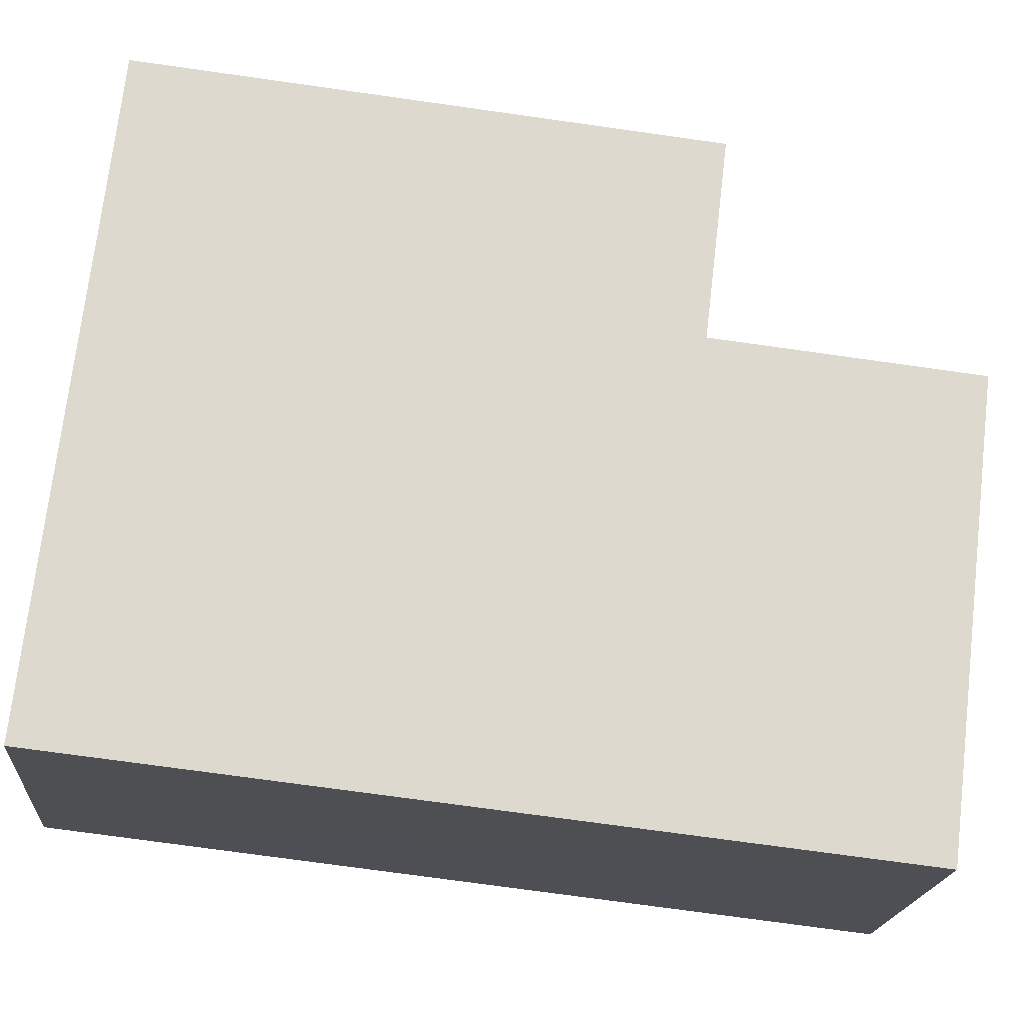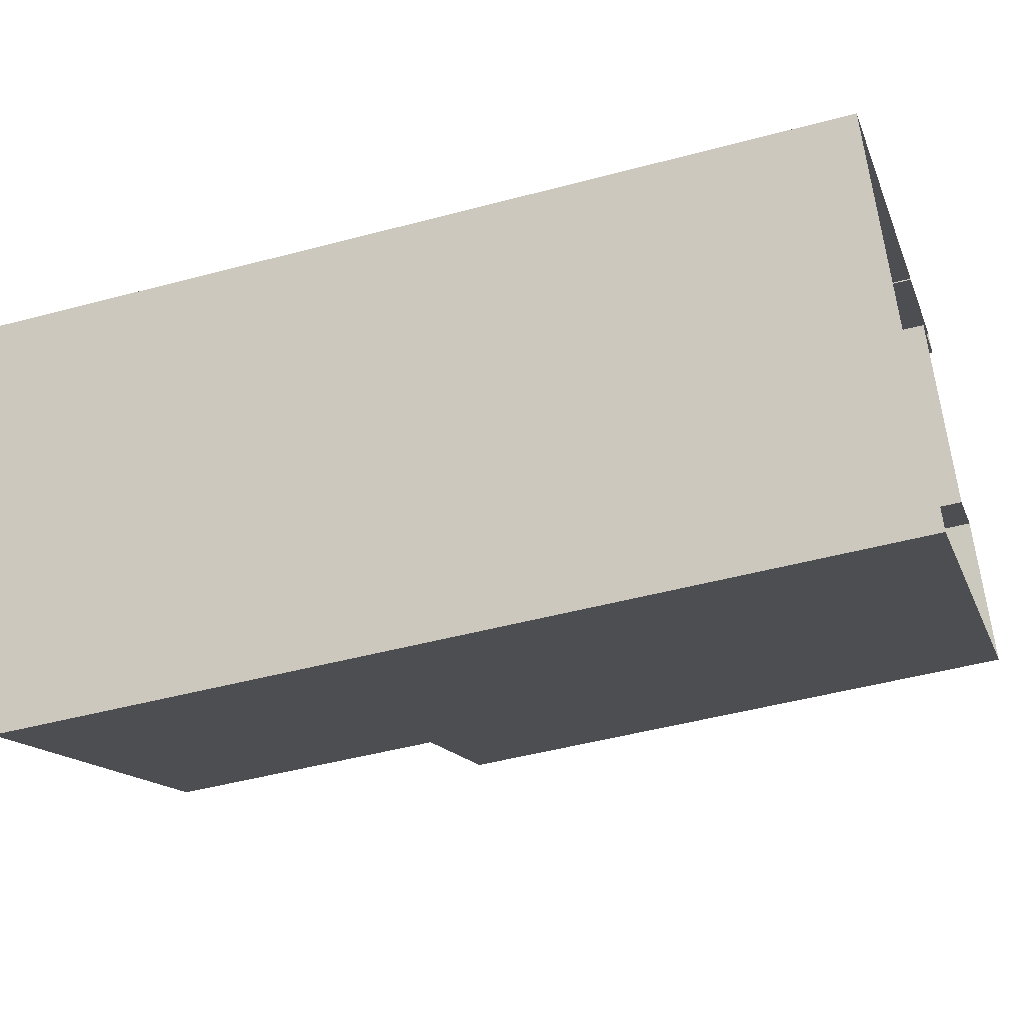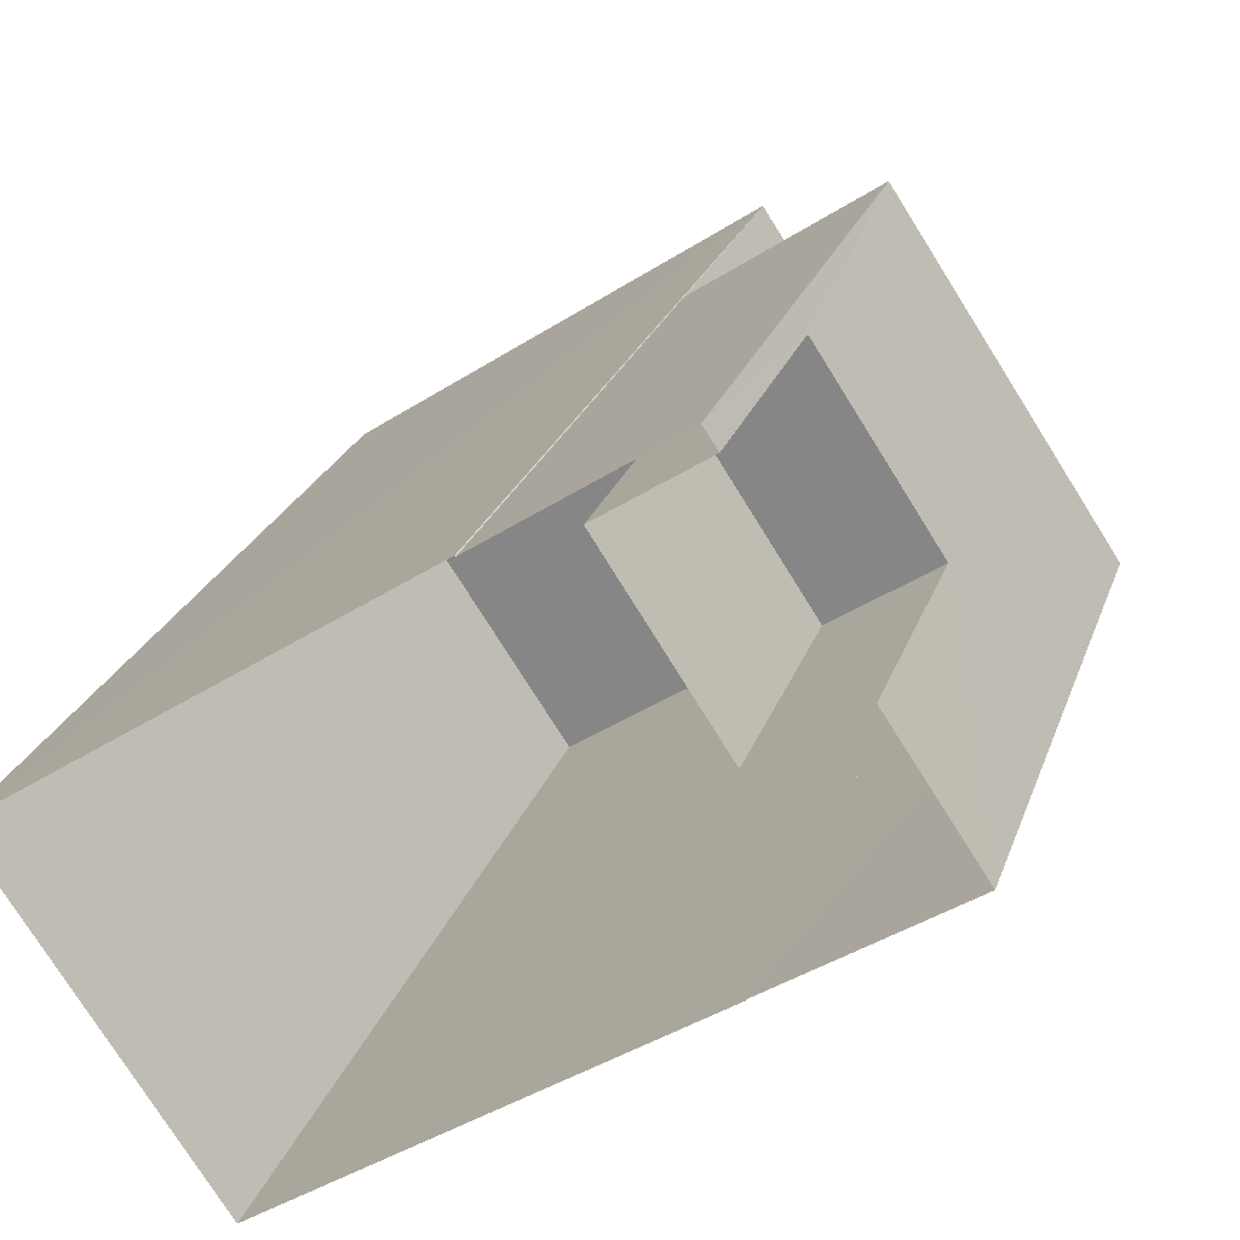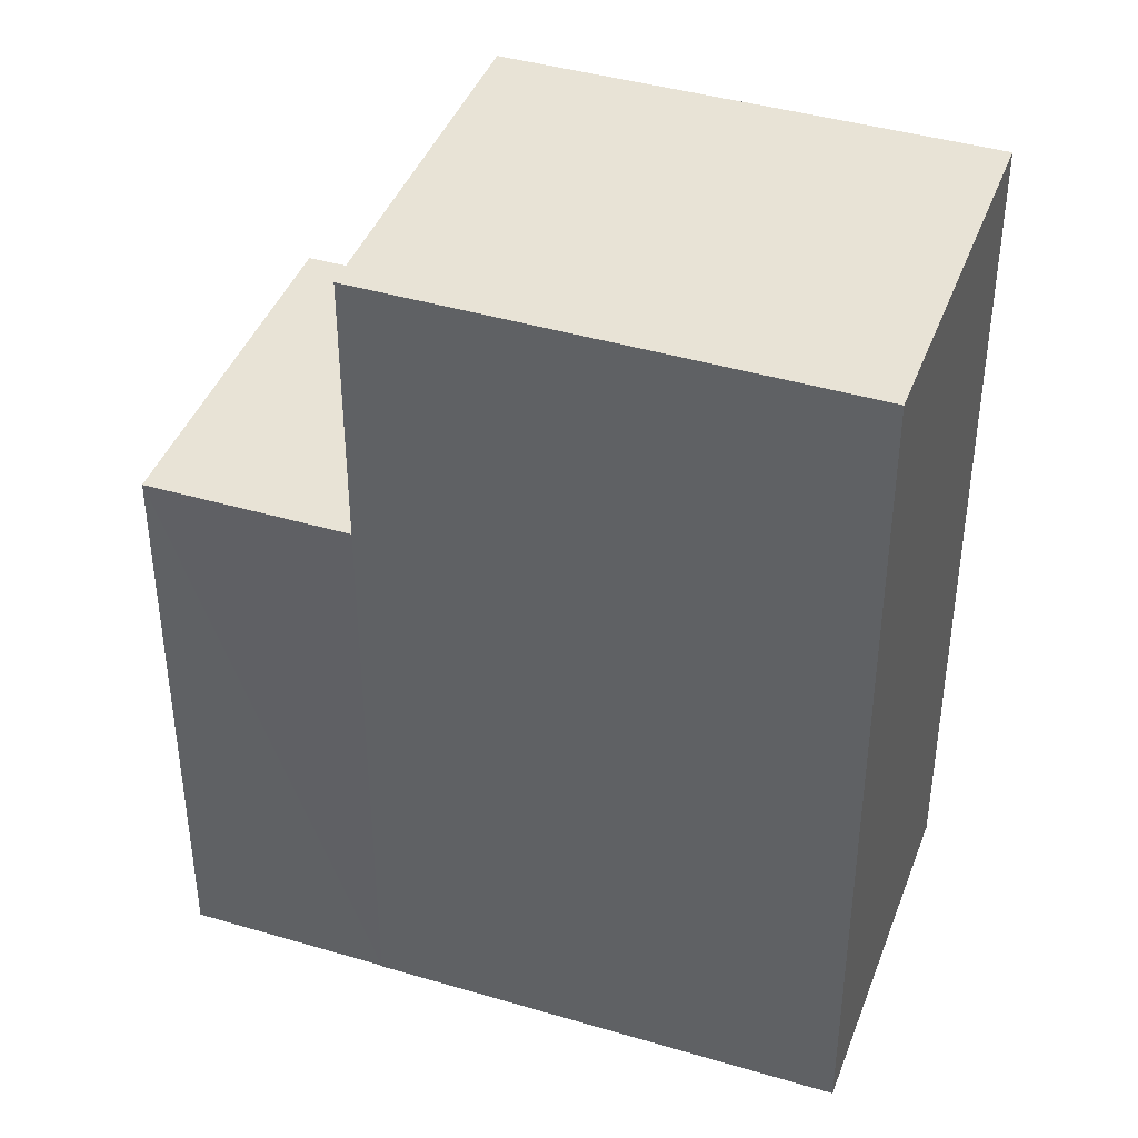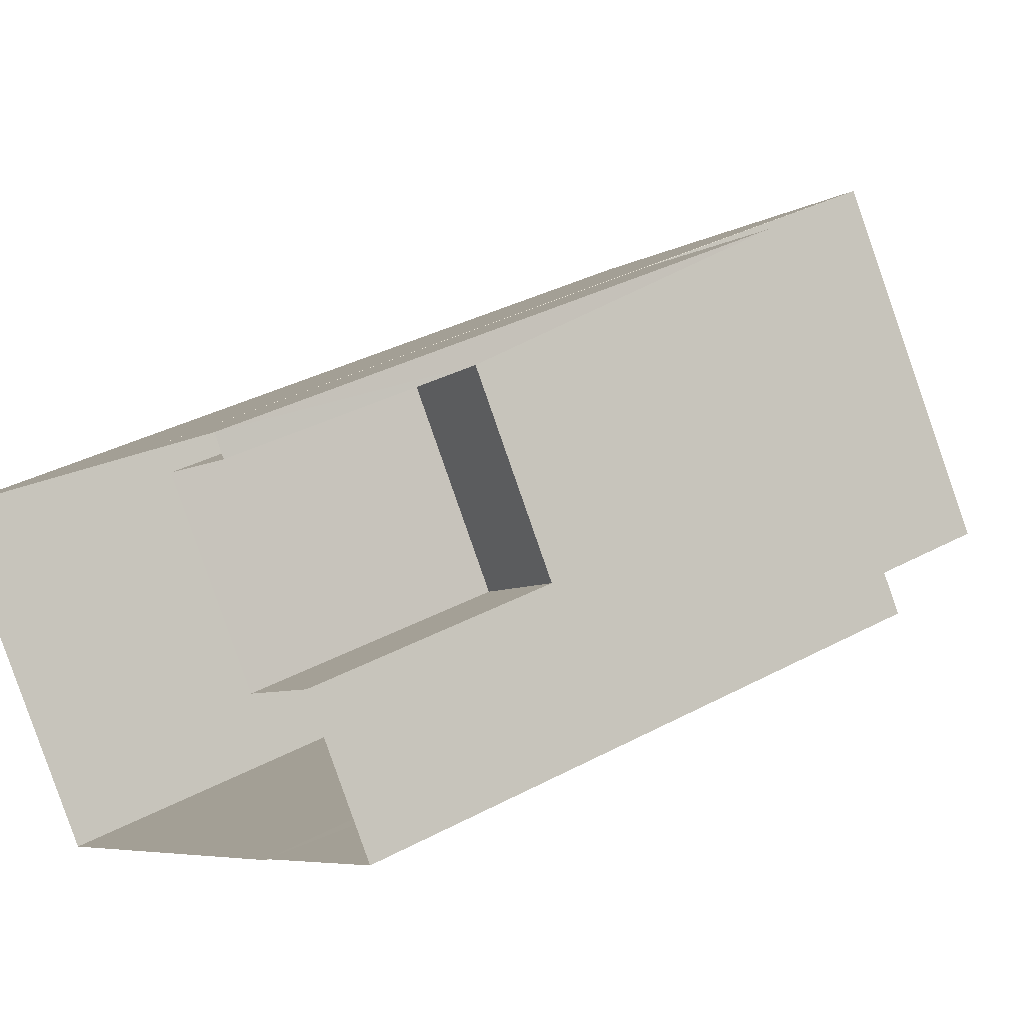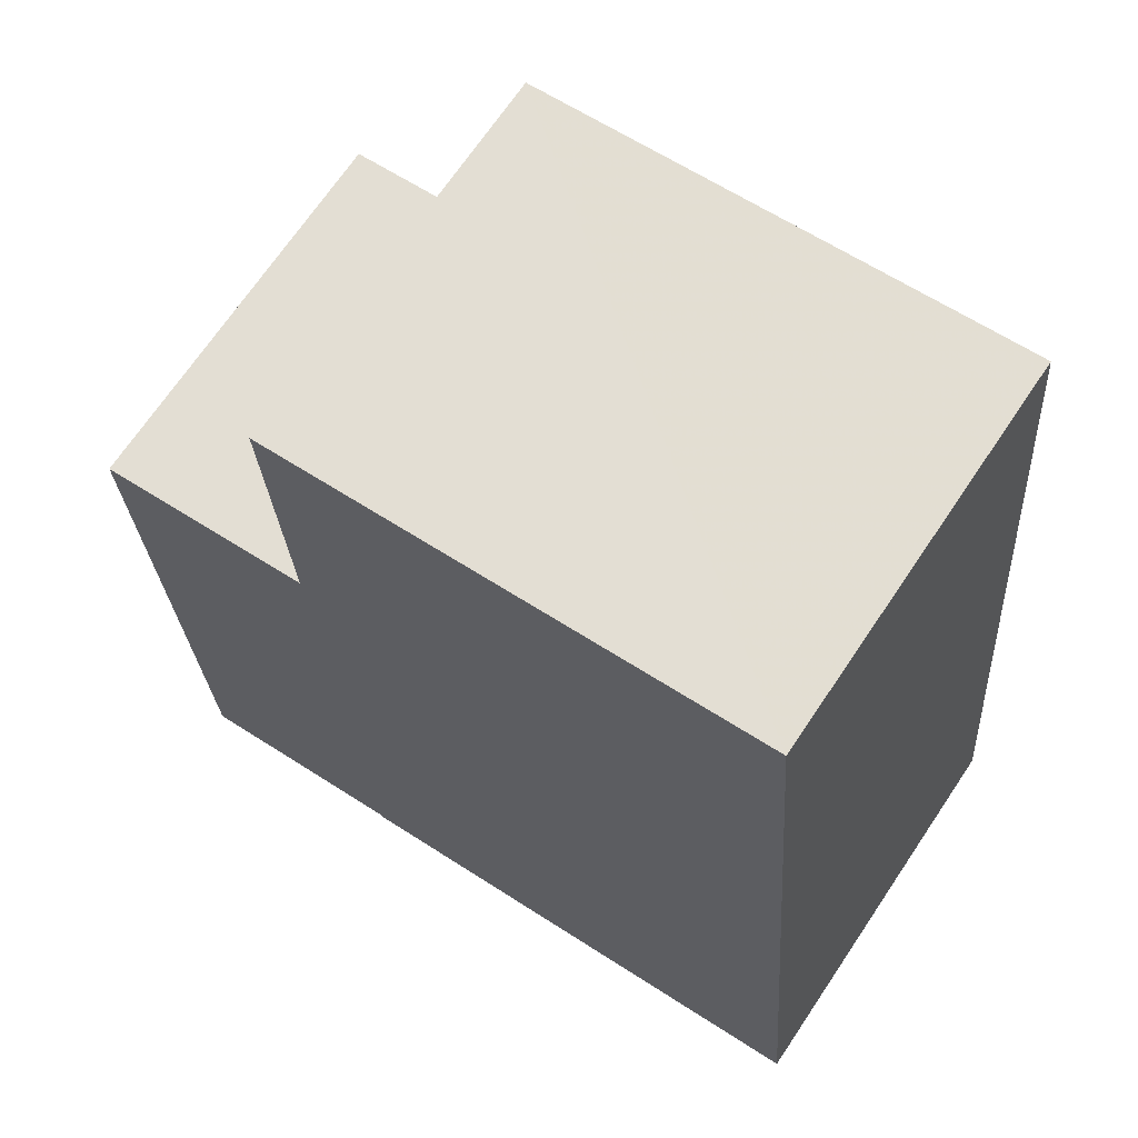
<metadata>
{"format":"obj","ext":"obj","renderer":"f3d","projection":"perspective","resolution":1024,"background":"white","views":[{"elev":-74.5,"azim":-98.0,"up":"+Y"},{"elev":-47.4,"azim":106.9,"up":"+Y"},{"elev":24.0,"azim":-163.6,"up":"+Y"},{"elev":41.7,"azim":-14.0,"up":"+Z"},{"elev":33.9,"azim":-126.3,"up":"+Y"},{"elev":-24.3,"azim":3.3,"up":"+Y"}]}
</metadata>
<code>
v -8.919e+04 -1.001e+05 2.685
v -8.919e+04 -1.001e+05 2.685
v -8.918e+04 -1.001e+05 2.685
v -8.918e+04 -1.001e+05 2.684
v -8.918e+04 -1.001e+05 2.684
v -8.918e+04 -1.001e+05 2.684
v -8.919e+04 -1.001e+05 2.684
v -8.919e+04 -1.001e+05 2.685
v -8.919e+04 -1.001e+05 2.684
v -8.918e+04 -1.001e+05 2.684
v -8.919e+04 -1.001e+05 2.684
v -8.919e+04 -1.001e+05 2.684
v -8.919e+04 -1.001e+05 5.648
v -8.918e+04 -1.001e+05 5.647
v -8.919e+04 -1.001e+05 5.648
v -8.919e+04 -1.001e+05 5.647
v -8.918e+04 -1.001e+05 12.93
v -8.918e+04 -1.001e+05 12.93
v -8.918e+04 -1.001e+05 12.93
v -8.919e+04 -1.001e+05 12.93
v -8.919e+04 -1.001e+05 9.673
v -8.919e+04 -1.001e+05 9.672
v -8.919e+04 -1.001e+05 9.673
v -8.918e+04 -1.001e+05 9.672
f 1 2 3
f 4 3 5
f 6 4 5
f 7 2 8
f 7 8 9
f 5 10 11
f 11 10 12
f 10 5 7
f 3 2 5
f 5 2 7
f 13 14 15
f 13 16 14
f 17 18 19
f 20 17 19
f 21 22 23
f 21 24 22
f 12 10 14
f 16 12 14
f 20 1 3
f 17 20 3
f 5 11 22
f 24 5 22
f 9 15 7
f 9 13 15
f 24 6 5
f 6 24 19
f 19 24 20
f 1 21 2
f 20 21 1
f 24 21 20
f 17 3 4
f 18 17 4
f 8 13 9
f 16 11 12
f 23 13 8
f 22 16 13
f 16 22 11
f 22 13 23
f 10 7 15
f 14 10 15
f 2 23 8
f 2 21 23
f 19 18 4
f 6 19 4

</code>
